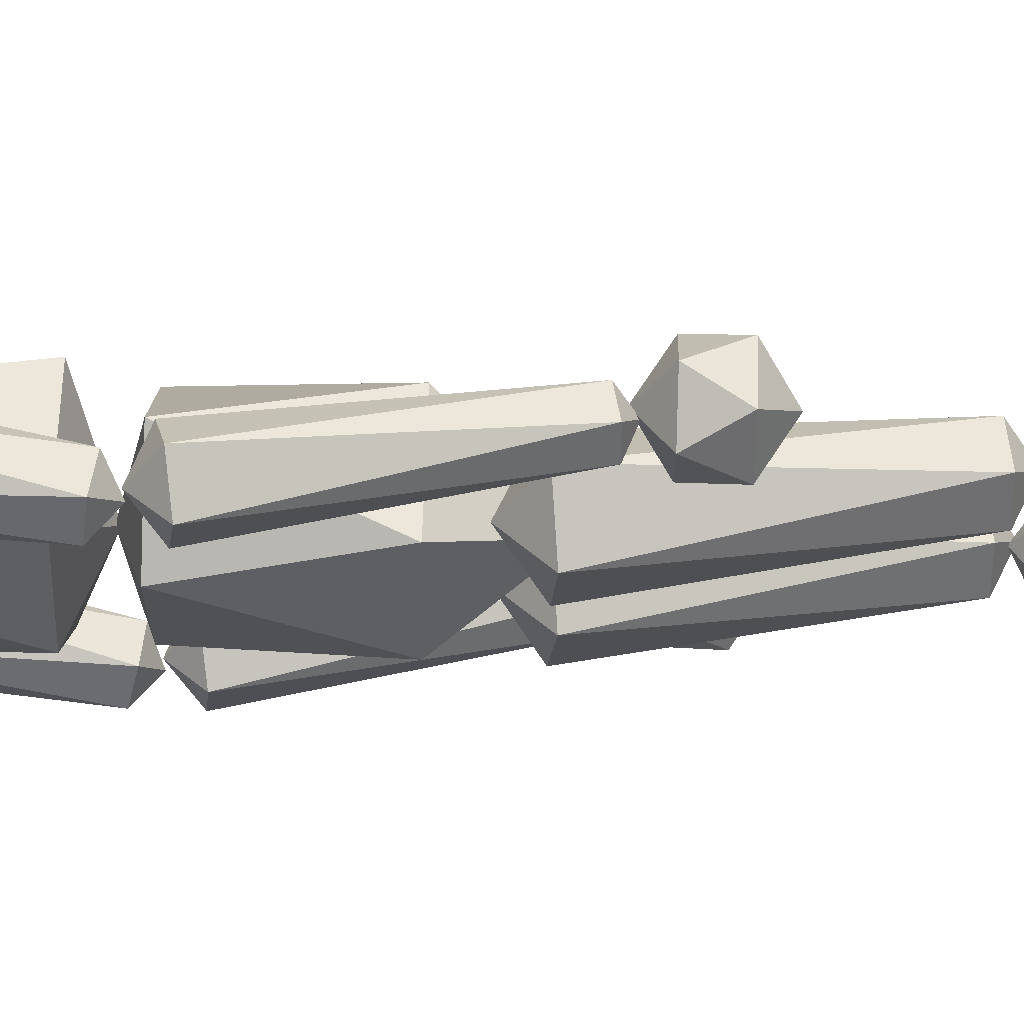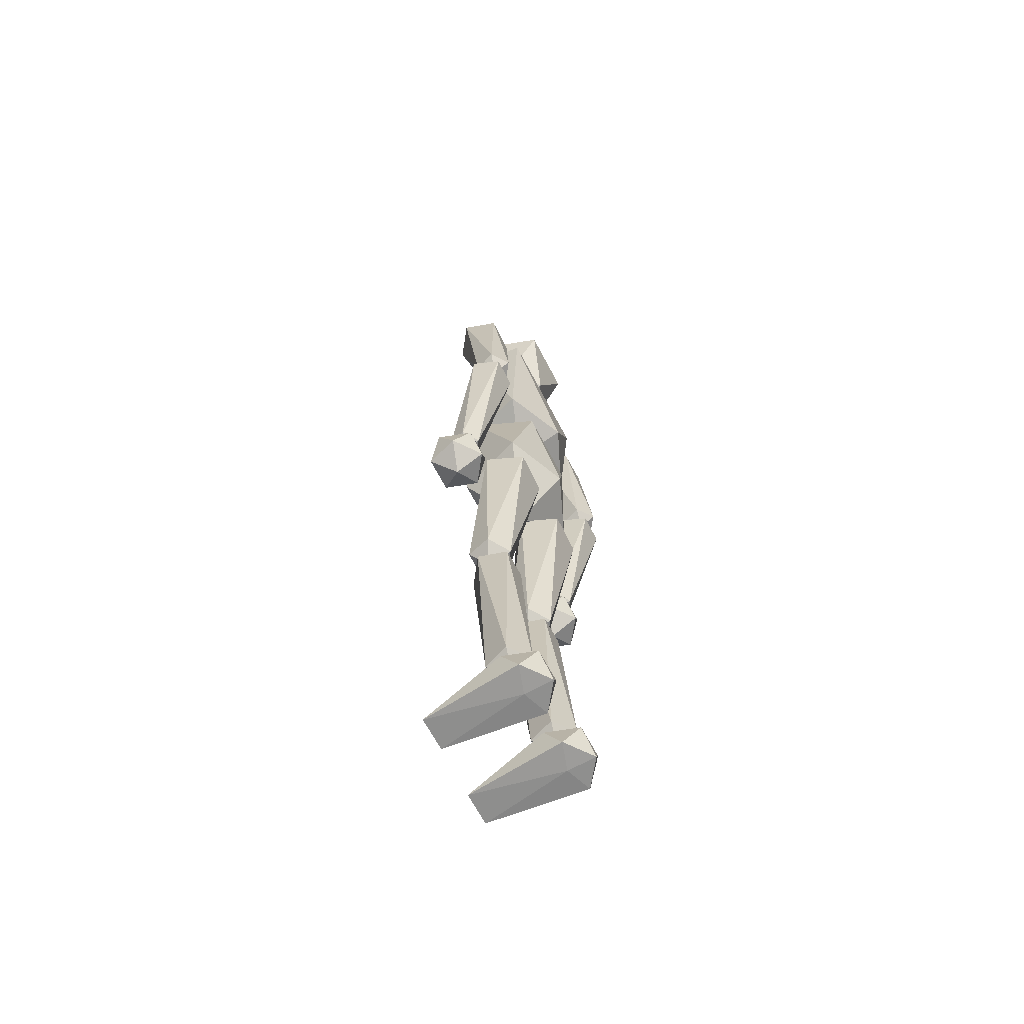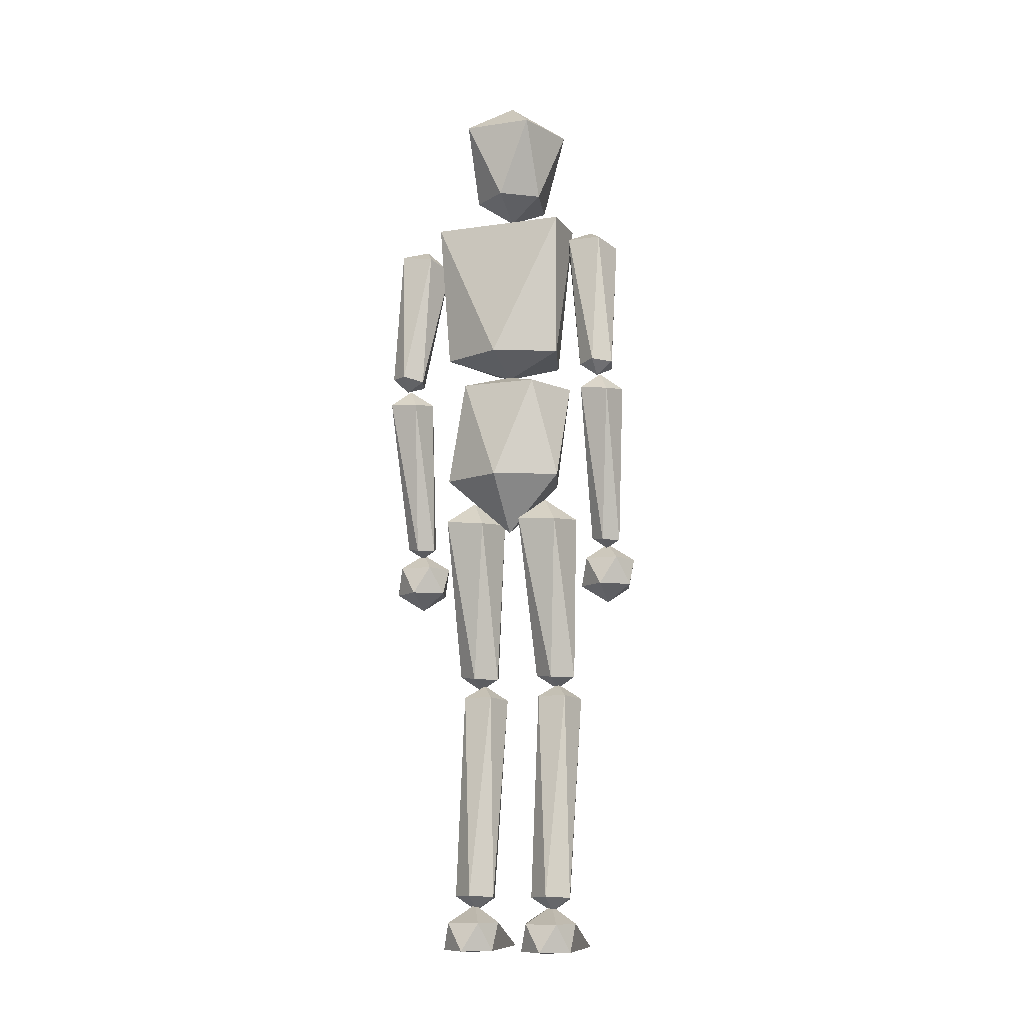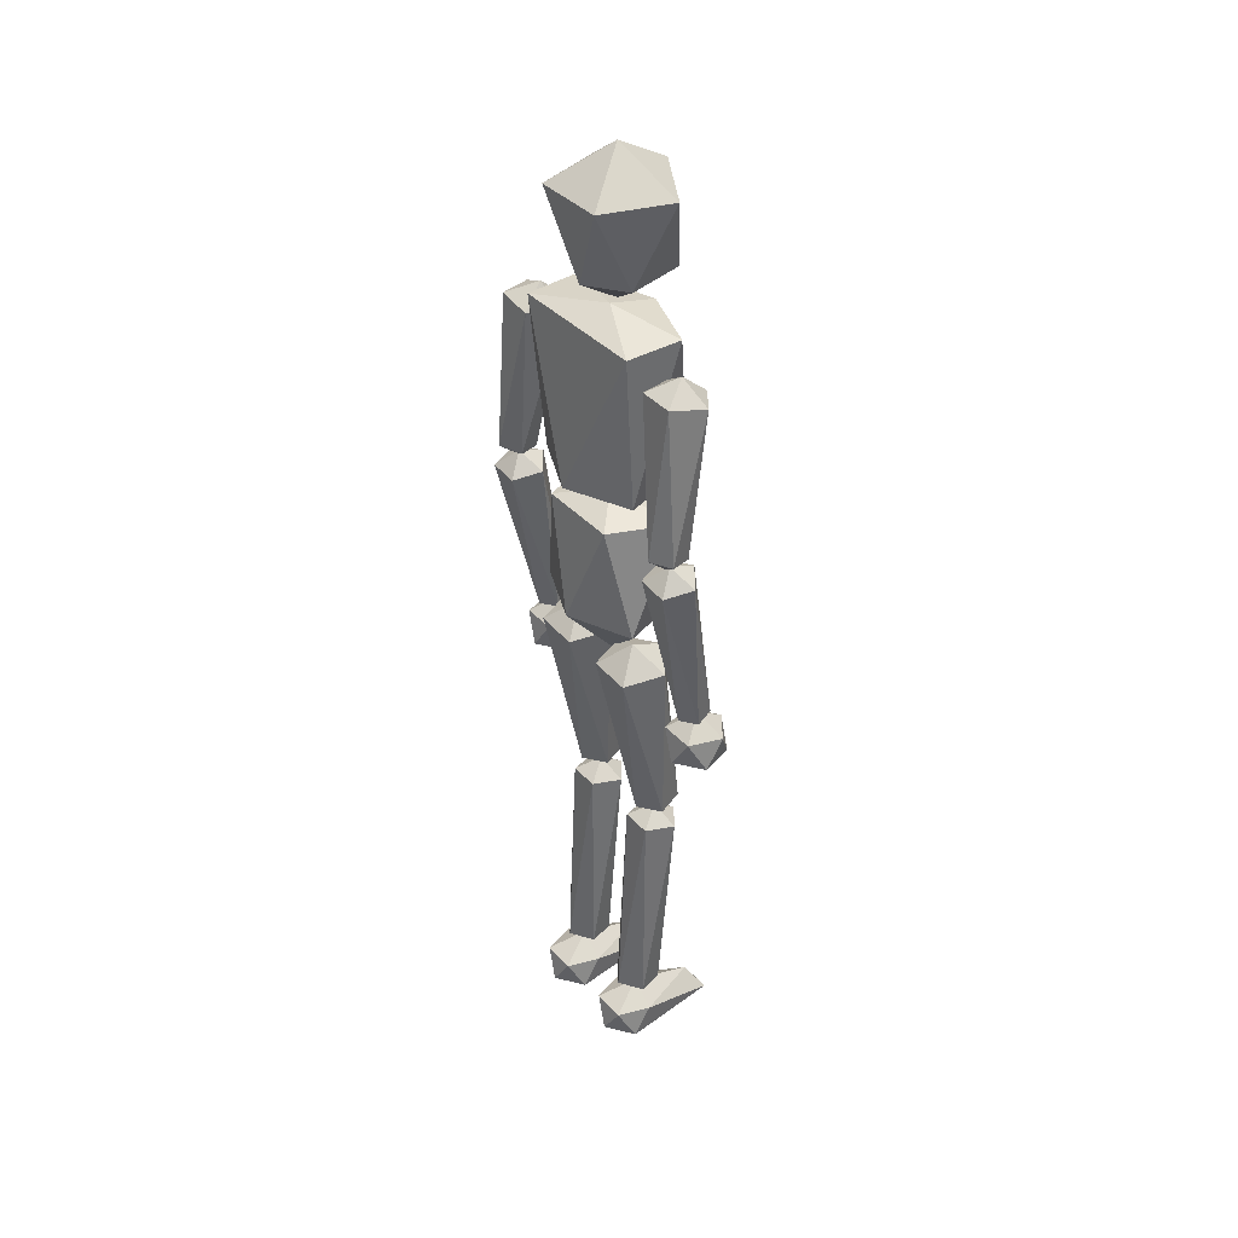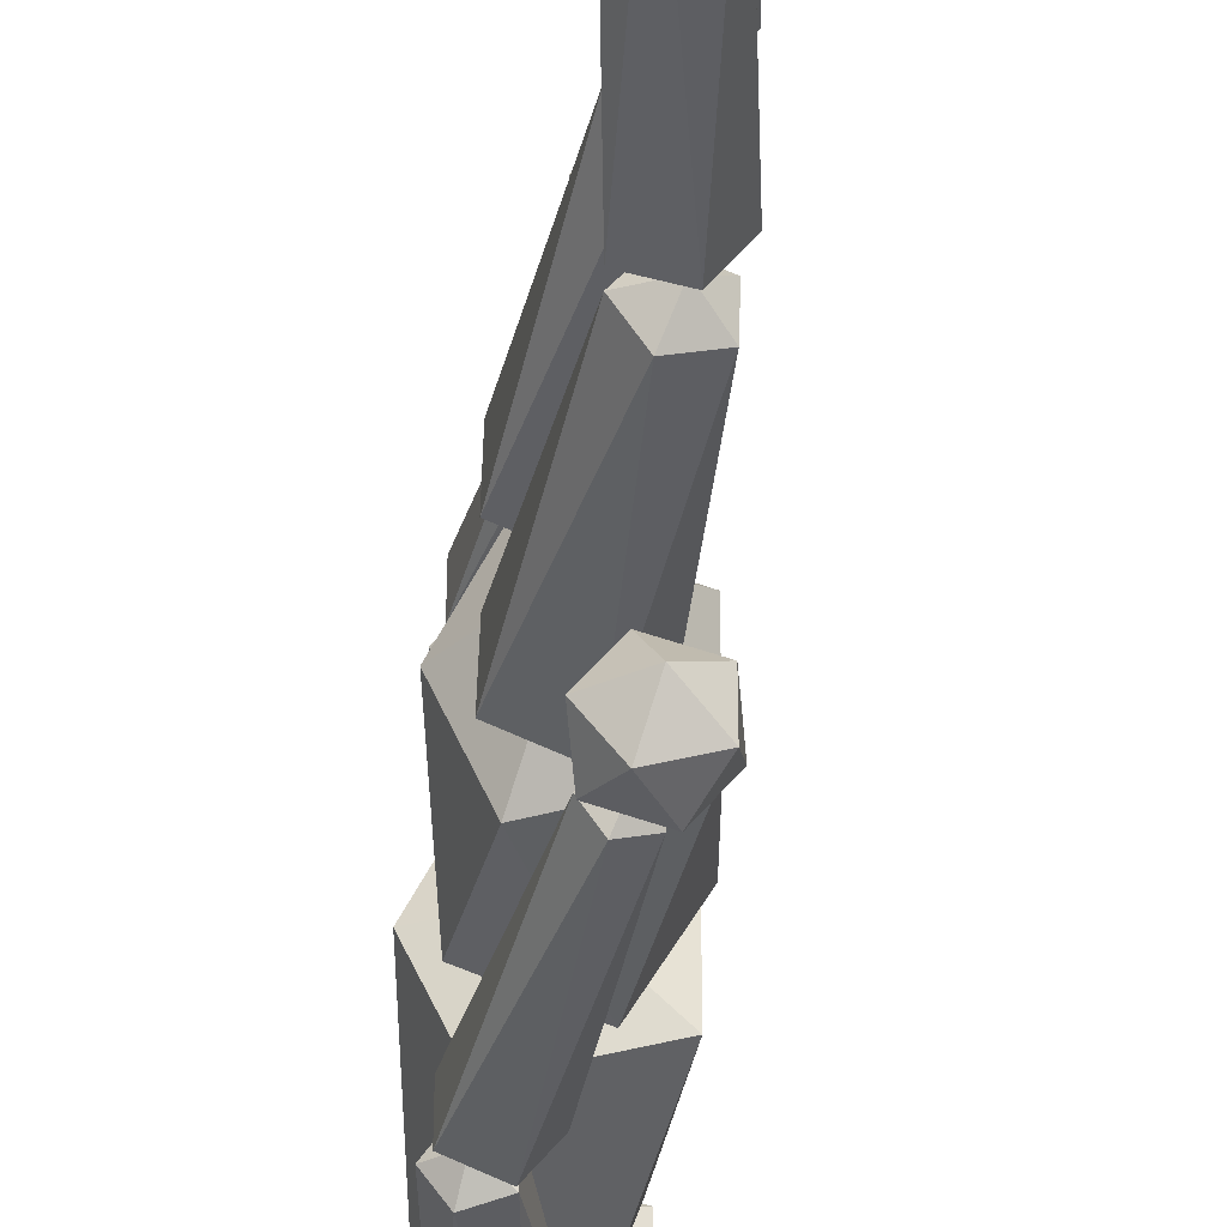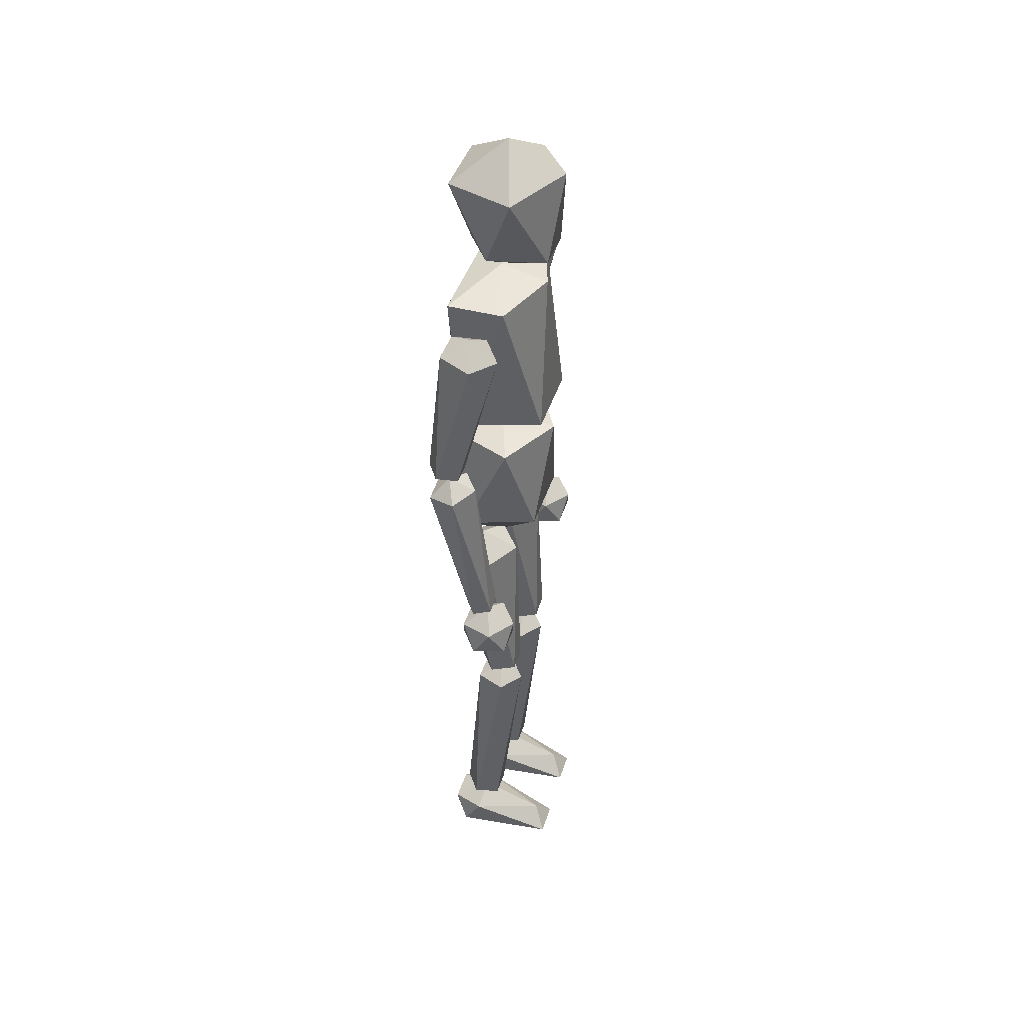
<metadata>
{"format":"obj","ext":"obj","renderer":"f3d","projection":"perspective","resolution":1024,"background":"white","views":[{"elev":72.5,"azim":91.7,"up":"+Y"},{"elev":-65.6,"azim":27.5,"up":"+Z"},{"elev":-10.5,"azim":110.5,"up":"+Z"},{"elev":37.5,"azim":143.5,"up":"+Z"},{"elev":-40.8,"azim":175.4,"up":"+Y"},{"elev":43.1,"azim":-162.7,"up":"+Z"}]}
</metadata>
<code>
o Icosphere.007
v -0.04827 -0.003357 1.791
v -0.1509 0.04677 1.843
v -0.02192 0.07774 1.843
v 0.03701 -0.003357 1.843
v -0.02192 -0.08446 1.843
v -0.1509 -0.05348 1.843
v -0.08936 0.1231 2.018
v 0.05931 0.0748 2.018
v 0.05931 -0.08152 2.018
v -0.08936 -0.1298 2.018
v -0.1698 -0.01653 2.03
v -0.04827 -0.003357 2.1
f 1 2 3
f 2 1 6
f 1 3 4
f 1 4 5
f 1 5 6
f 2 6 11
f 3 2 7
f 4 3 8
f 5 4 9
f 6 5 10
f 2 11 7
f 3 7 8
f 4 8 9
f 5 9 10
f 6 10 11
f 7 11 12
f 8 7 12
f 9 8 12
f 10 9 12
f 11 10 12
o Icosphere.006
v -0.0699 -0.2491 0.8091
v -0.1212 -0.2119 0.8482
v -0.05032 -0.1888 0.8482
v -0.006527 -0.2491 0.8482
v -0.05032 -0.3094 0.8482
v -0.1212 -0.2864 0.8482
v -0.08948 -0.1888 0.9116
v -0.01863 -0.2119 0.9116
v -0.01863 -0.2864 0.9116
v -0.08948 -0.3094 0.9116
v -0.1333 -0.2491 0.9116
v -0.0699 -0.2491 0.9508
f 13 14 15
f 14 13 18
f 13 15 16
f 13 16 17
f 13 17 18
f 14 18 23
f 15 14 19
f 16 15 20
f 17 16 21
f 18 17 22
f 14 23 19
f 15 19 20
f 16 20 21
f 17 21 22
f 18 22 23
f 19 23 24
f 20 19 24
f 21 20 24
f 22 21 24
f 23 22 24
o Icosphere.002
v -0.0314 -0.004098 0.9866
v -0.138 0.08315 1.116
v 0.01945 0.1371 1.116
v 0.07967 -0.004098 1.116
v 0.01945 -0.1453 1.116
v -0.138 -0.09135 1.116
v -0.08225 0.1371 1.349
v 0.04824 0.08315 1.349
v 0.04824 -0.09135 1.349
v -0.08225 -0.1453 1.349
v -0.1572 -0.004098 1.349
v -0.0314 -0.004098 1.381
f 25 26 27
f 26 25 30
f 25 27 28
f 25 28 29
f 25 29 30
f 26 30 35
f 27 26 31
f 28 27 32
f 29 28 33
f 30 29 34
f 26 35 31
f 27 31 32
f 28 32 33
f 29 33 34
f 30 34 35
f 31 35 36
f 32 31 36
f 33 32 36
f 34 33 36
f 35 34 36
o Icosphere
v -0.01559 -0.08217 0.08124
v -0.05845 -0.05279 0.1088
v -0.002717 -0.03463 0.1134
v 0.03172 -0.0822 0.1162
v -0.002729 -0.1298 0.1133
v -0.05845 -0.1116 0.1087
v -0.07398 -0.02532 0.5788
v -0.01128 -0.04578 0.584
v -0.01128 -0.1119 0.5839
v -0.07399 -0.1324 0.5787
v -0.1127 -0.07883 0.5756
v -0.05951 -0.07887 0.6149
f 37 38 39
f 38 37 42
f 37 39 40
f 37 40 41
f 37 41 42
f 38 42 47
f 39 38 43
f 40 39 44
f 41 40 45
f 42 41 46
f 38 47 43
f 39 43 44
f 40 44 45
f 41 45 46
f 42 46 47
f 43 47 48
f 44 43 48
f 45 44 48
f 46 45 48
f 47 46 48
o Icosphere.001
v -0.06789 -0.09282 0.6045
v -0.1051 -0.06113 0.6372
v -0.05006 -0.04231 0.6288
v -0.0146 -0.0892 0.6291
v -0.04774 -0.137 0.6377
v -0.1037 -0.1196 0.6427
v -0.04407 -0.02111 1.009
v 0.04226 -0.04788 1.002
v 0.04448 -0.1382 1.01
v -0.04048 -0.1672 1.023
v -0.09521 -0.09485 1.023
v -0.01298 -0.08927 1.061
f 49 50 51
f 50 49 54
f 49 51 52
f 49 52 53
f 49 53 54
f 50 54 59
f 51 50 55
f 52 51 56
f 53 52 57
f 54 53 58
f 50 59 55
f 51 55 56
f 52 56 57
f 53 57 58
f 54 58 59
f 55 59 60
f 56 55 60
f 57 56 60
f 58 57 60
f 59 58 60
o Icosphere.003
v -0.0314 -0.004098 1.375
v -0.1518 0.08315 1.423
v 0.01945 0.1371 1.423
v 0.08281 -0.004098 1.423
v 0.01945 -0.1453 1.423
v -0.1518 -0.09135 1.423
v -0.08225 0.1469 1.759
v 0.04332 0.1469 1.759
v 0.04332 -0.1624 1.759
v -0.08225 -0.1722 1.759
v -0.1367 -0.004098 1.759
v -0.0314 -0.004098 1.784
f 61 62 63
f 62 61 66
f 61 63 64
f 61 64 65
f 61 65 66
f 62 66 71
f 63 62 67
f 64 63 68
f 65 64 69
f 66 65 70
f 62 71 67
f 63 67 68
f 64 68 69
f 65 69 70
f 66 70 71
f 67 71 72
f 68 67 72
f 69 68 72
f 70 69 72
f 71 70 72
o Icosphere.004
v 0.02517 -0.2562 1.352
v -0.01222 -0.2283 1.368
v 0.03436 -0.2122 1.373
v 0.06301 -0.2511 1.383
v 0.03412 -0.2912 1.385
v -0.01237 -0.2771 1.376
v -0.04484 -0.1743 1.681
v 0.0269 -0.196 1.695
v 0.02667 -0.2714 1.708
v -0.04521 -0.2961 1.701
v -0.0894 -0.2361 1.685
v -0.03102 -0.2284 1.733
f 73 74 75
f 74 73 78
f 73 75 76
f 73 76 77
f 73 77 78
f 74 78 83
f 75 74 79
f 76 75 80
f 77 76 81
f 78 77 82
f 74 83 79
f 75 79 80
f 76 80 81
f 77 81 82
f 78 82 83
f 79 83 84
f 80 79 84
f 81 80 84
f 82 81 84
f 83 82 84
o Icosphere.005
v -0.05896 -0.2462 0.9396
v -0.08354 -0.2231 0.9649
v -0.04406 -0.2107 0.9568
v -0.01974 -0.2451 0.955
v -0.04419 -0.2787 0.9619
v -0.08363 -0.2651 0.968
v -0.007336 -0.2017 1.32
v 0.0535 -0.2227 1.31
v 0.05337 -0.2876 1.315
v -0.007545 -0.3067 1.328
v -0.04507 -0.2536 1.331
v 0.01545 -0.252 1.354
f 85 86 87
f 86 85 90
f 85 87 88
f 85 88 89
f 85 89 90
f 86 90 95
f 87 86 91
f 88 87 92
f 89 88 93
f 90 89 94
f 86 95 91
f 87 91 92
f 88 92 93
f 89 93 94
f 90 94 95
f 91 95 96
f 92 91 96
f 93 92 96
f 94 93 96
f 95 94 96
o Icosphere.008
v 0.01224 -0.08445 -0.01266
v -0.187 -0.0472 -0.008188
v 0.03182 -0.02418 -0.008188
v 0.07561 -0.08445 -0.008188
v 0.03182 -0.1447 -0.008188
v -0.187 -0.1217 -0.008188
v -0.007345 -0.02418 0.05518
v 0.06351 -0.0472 0.05518
v 0.06351 -0.1217 0.05518
v -0.007345 -0.1447 0.05518
v -0.1567 -0.08445 0.04219
v -0.01146 -0.08445 0.09435
f 97 98 99
f 98 97 102
f 97 99 100
f 97 100 101
f 97 101 102
f 98 102 107
f 99 98 103
f 100 99 104
f 101 100 105
f 102 101 106
f 98 107 103
f 99 103 104
f 100 104 105
f 101 105 106
f 102 106 107
f 103 107 108
f 104 103 108
f 105 104 108
f 106 105 108
f 107 106 108
o Icosphere.009
v -0.01368 0.1091 0.08129
v -0.05675 0.1383 0.1086
v -0.001044 0.1564 0.1138
v 0.03331 0.1087 0.1166
v -0.001175 0.06124 0.1131
v -0.05683 0.07952 0.1082
v -0.07651 0.1626 0.5787
v -0.01388 0.142 0.5843
v -0.01397 0.07588 0.5838
v -0.07666 0.05557 0.5779
v -0.1153 0.1092 0.5747
v -0.06243 0.1088 0.6145
f 109 110 111
f 110 109 114
f 109 111 112
f 109 112 113
f 109 113 114
f 110 114 119
f 111 110 115
f 112 111 116
f 113 112 117
f 114 113 118
f 110 119 115
f 111 115 116
f 112 116 117
f 113 117 118
f 114 118 119
f 115 119 120
f 116 115 120
f 117 116 120
f 118 117 120
f 119 118 120
o Icosphere.010
v -0.06792 0.1048 0.6044
v -0.105 0.1357 0.638
v -0.04977 0.1544 0.6302
v -0.0146 0.1073 0.6291
v -0.04806 0.05951 0.6362
v -0.1039 0.07706 0.6417
v -0.04366 0.1639 1.011
v 0.04249 0.1368 1.003
v 0.04412 0.04633 1.009
v -0.04103 0.01747 1.021
v -0.09528 0.09015 1.022
v -0.01303 0.09403 1.06
f 121 122 123
f 122 121 126
f 121 123 124
f 121 124 125
f 121 125 126
f 122 126 131
f 123 122 127
f 124 123 128
f 125 124 129
f 126 125 130
f 122 131 127
f 123 127 128
f 124 128 129
f 125 129 130
f 126 130 131
f 127 131 132
f 128 127 132
f 129 128 132
f 130 129 132
f 131 130 132
o Icosphere.011
v 0.007968 0.1064 -0.01266
v -0.1912 0.1437 -0.008188
v 0.02755 0.1667 -0.008188
v 0.07134 0.1064 -0.008188
v 0.02755 0.04615 -0.008188
v -0.1912 0.06917 -0.008188
v -0.01162 0.1667 0.05518
v 0.05924 0.1437 0.05518
v 0.05924 0.06917 0.05518
v -0.01162 0.04615 0.05518
v -0.161 0.1064 0.04219
v -0.01573 0.1064 0.09435
f 133 134 135
f 134 133 138
f 133 135 136
f 133 136 137
f 133 137 138
f 134 138 143
f 135 134 139
f 136 135 140
f 137 136 141
f 138 137 142
f 134 143 139
f 135 139 140
f 136 140 141
f 137 141 142
f 138 142 143
f 139 143 144
f 140 139 144
f 141 140 144
f 142 141 144
f 143 142 144
o Icosphere.012
v 0.02519 0.2424 1.351
v -0.01205 0.2677 1.372
v 0.03463 0.2826 1.378
v 0.06301 0.2423 1.383
v 0.03387 0.2025 1.379
v -0.01252 0.2182 1.372
v -0.04479 0.2738 1.689
v 0.02678 0.2497 1.7
v 0.02606 0.1734 1.701
v -0.04596 0.1504 1.69
v -0.08975 0.2125 1.683
v -0.03139 0.2124 1.732
f 145 146 147
f 146 145 150
f 145 147 148
f 145 148 149
f 145 149 150
f 146 150 155
f 147 146 151
f 148 147 152
f 149 148 153
f 150 149 154
f 146 155 151
f 147 151 152
f 148 152 153
f 149 153 154
f 150 154 155
f 151 155 156
f 152 151 156
f 153 152 156
f 154 153 156
f 155 154 156
o Icosphere.013
v -0.05885 0.2369 0.9397
v -0.08349 0.2608 0.9641
v -0.04403 0.273 0.9557
v -0.01964 0.2386 0.9551
v -0.04404 0.2052 0.9633
v -0.0835 0.2189 0.9688
v -0.007626 0.2958 1.318
v 0.05326 0.2746 1.31
v 0.05325 0.2099 1.317
v -0.007648 0.1912 1.33
v -0.04527 0.2442 1.331
v 0.01523 0.2469 1.354
f 157 158 159
f 158 157 162
f 157 159 160
f 157 160 161
f 157 161 162
f 158 162 167
f 159 158 163
f 160 159 164
f 161 160 165
f 162 161 166
f 158 167 163
f 159 163 164
f 160 164 165
f 161 165 166
f 162 166 167
f 163 167 168
f 164 163 168
f 165 164 168
f 166 165 168
f 167 166 168
o Icosphere.014
v -0.0699 0.2354 0.8091
v -0.1212 0.2726 0.8482
v -0.05032 0.2956 0.8482
v -0.006527 0.2354 0.8482
v -0.05032 0.1751 0.8482
v -0.1212 0.1981 0.8482
v -0.08948 0.2956 0.9116
v -0.01863 0.2726 0.9116
v -0.01863 0.1981 0.9116
v -0.08948 0.1751 0.9116
v -0.1333 0.2354 0.9116
v -0.0699 0.2354 0.9508
f 169 170 171
f 170 169 174
f 169 171 172
f 169 172 173
f 169 173 174
f 170 174 179
f 171 170 175
f 172 171 176
f 173 172 177
f 174 173 178
f 170 179 175
f 171 175 176
f 172 176 177
f 173 177 178
f 174 178 179
f 175 179 180
f 176 175 180
f 177 176 180
f 178 177 180
f 179 178 180

</code>
